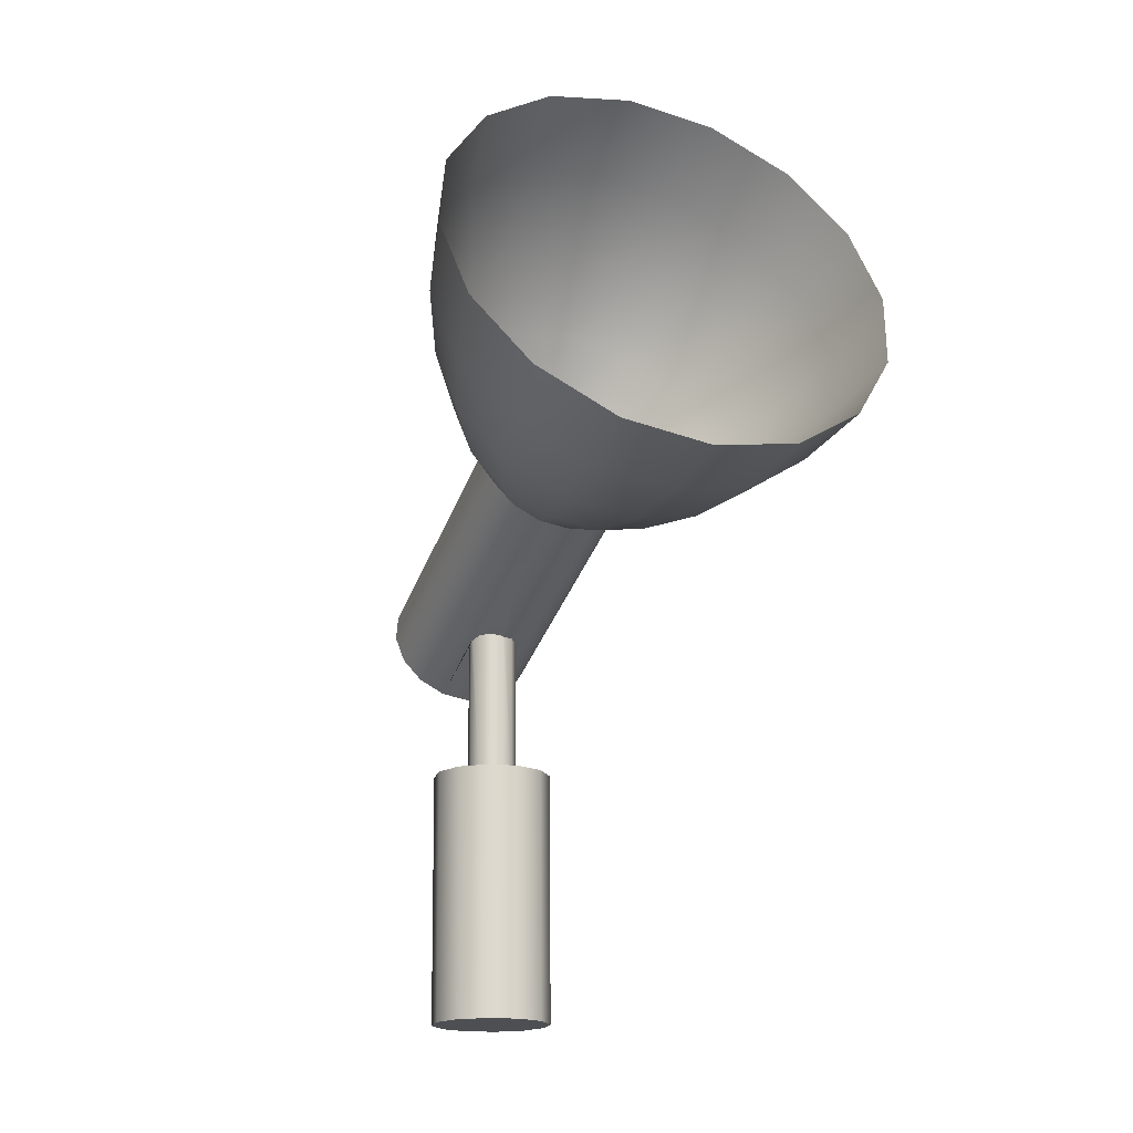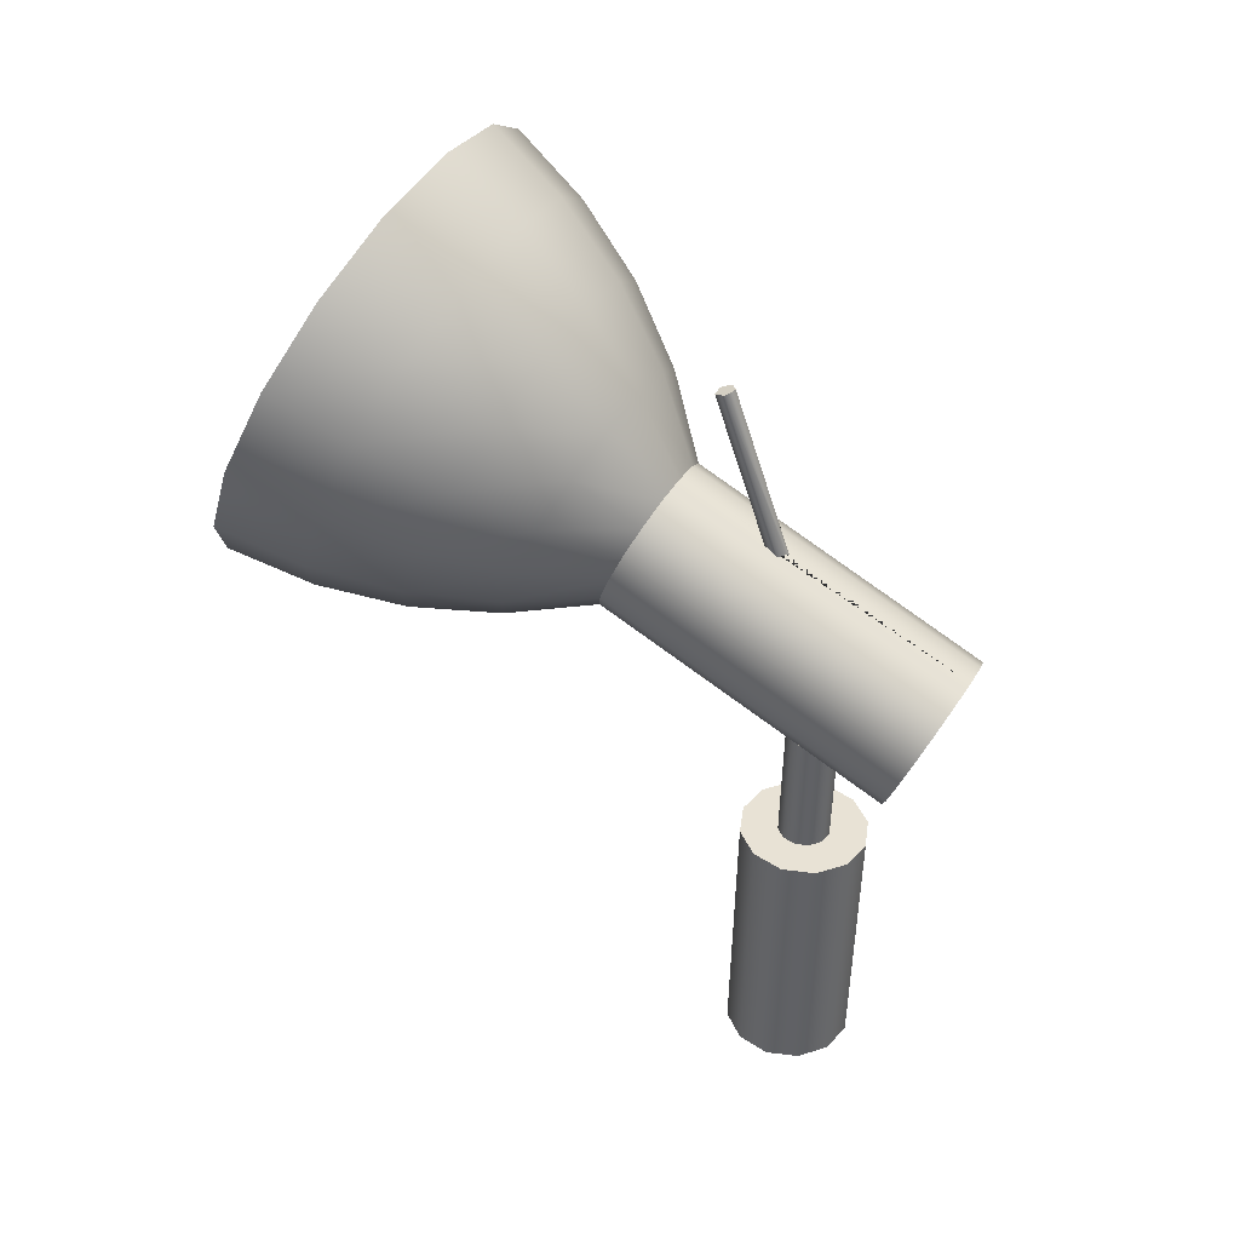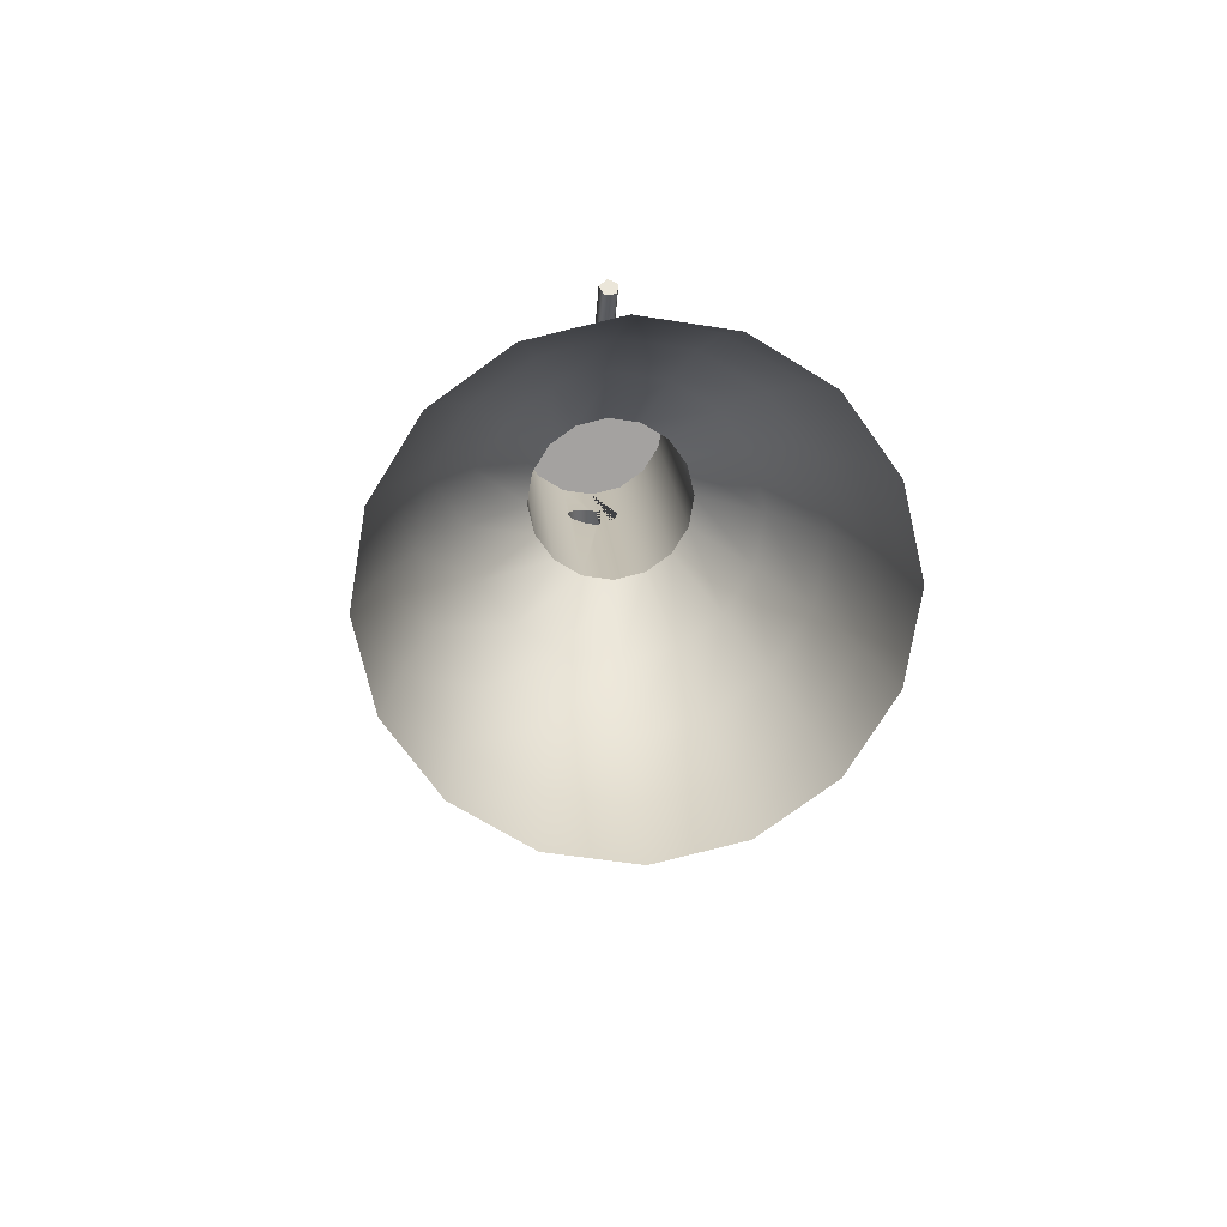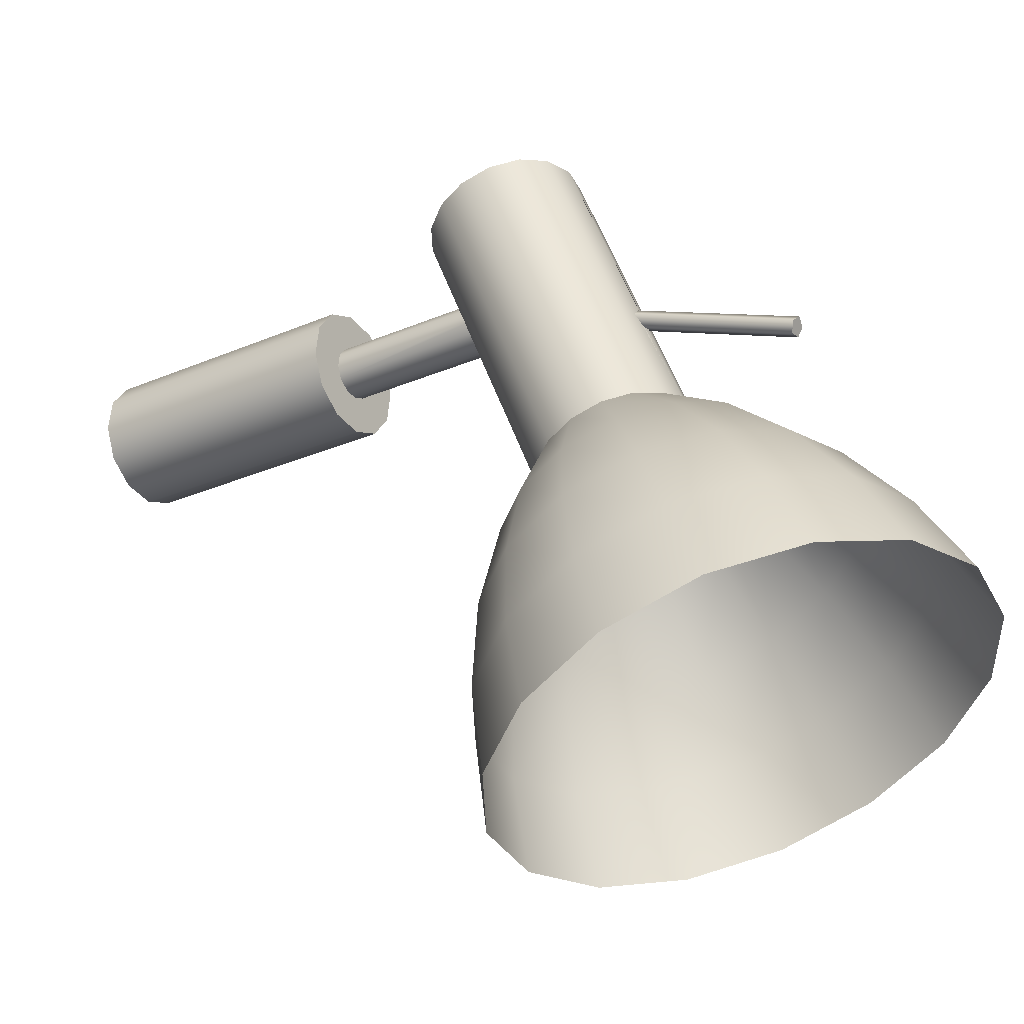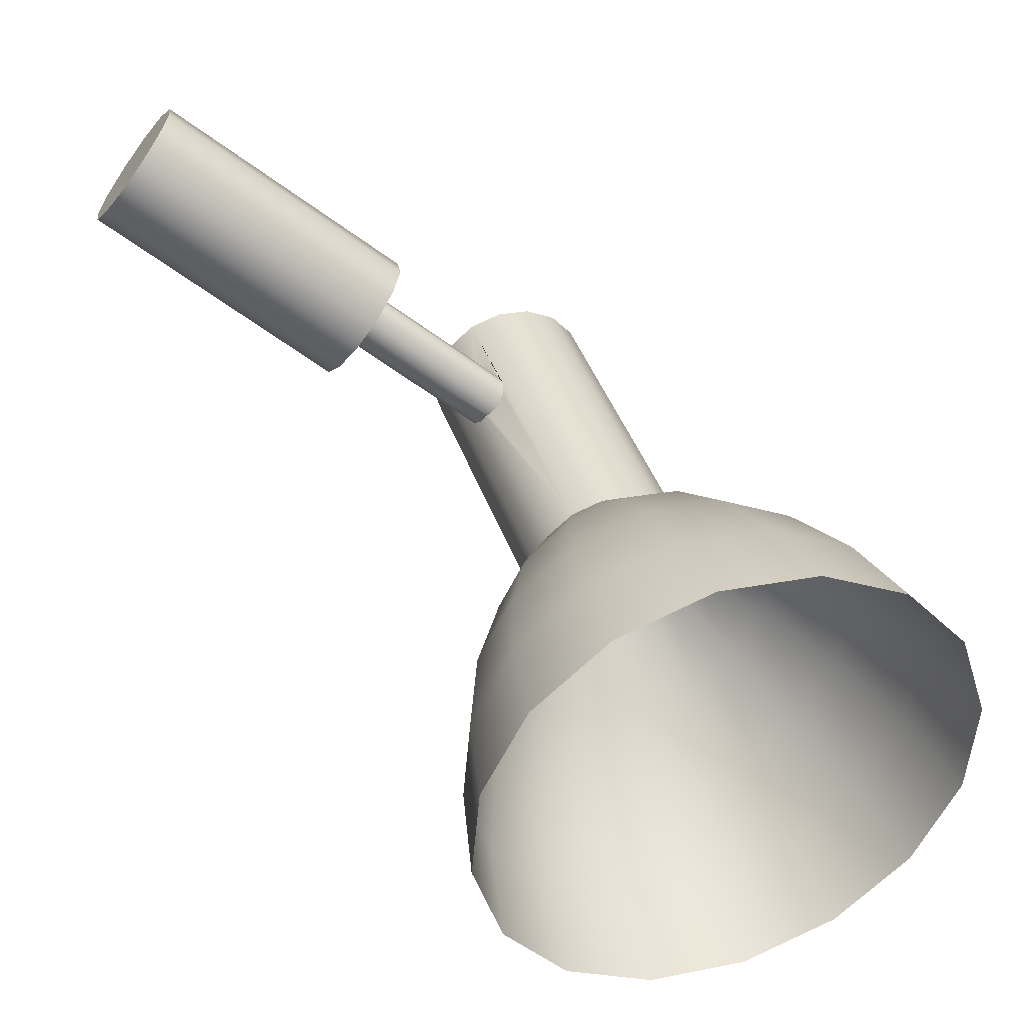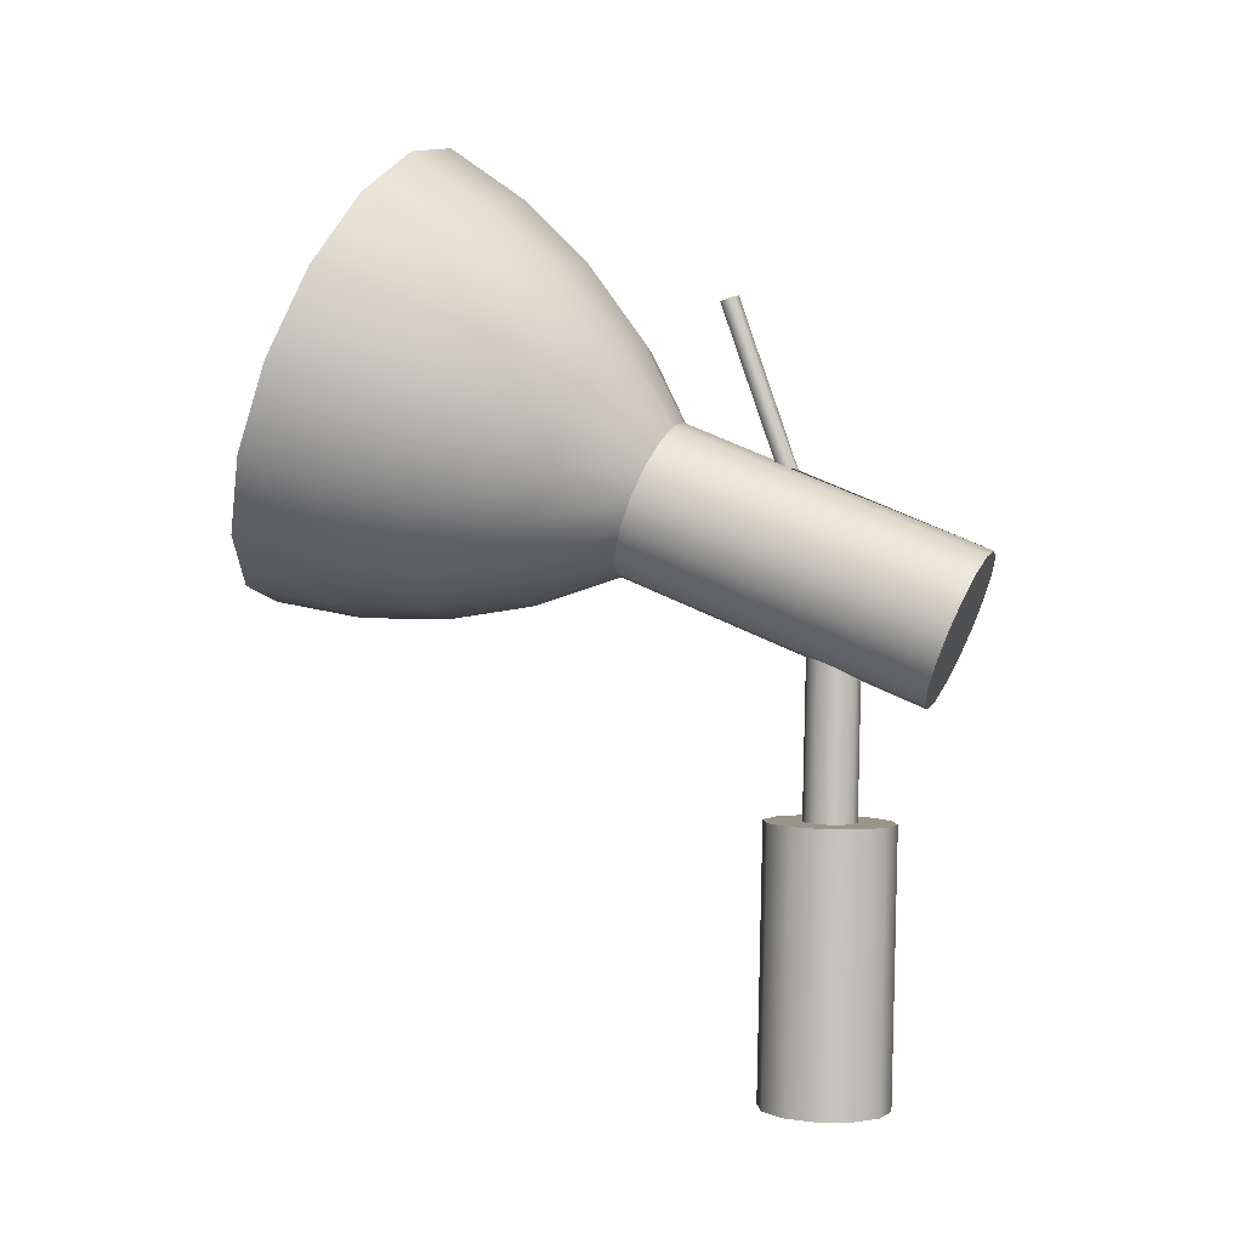
<metadata>
{"format":"obj","ext":"obj","renderer":"f3d","projection":"perspective","resolution":1024,"background":"white","views":[{"elev":-16.7,"azim":157.5,"up":"+Y"},{"elev":39.8,"azim":-61.6,"up":"+Y"},{"elev":40.3,"azim":175.4,"up":"+Y"},{"elev":-25.8,"azim":123.3,"up":"+Z"},{"elev":-64.2,"azim":53.5,"up":"+Z"},{"elev":1.3,"azim":-74.4,"up":"+Y"}]}
</metadata>
<code>
g Mesh1 Model
v 0.6291 4.892 -1.414
v 1.13 5.117 -1.957
v 1.04 5.535 -1.784
v 0.5774 5.132 -1.314
f 1 2 3 4
v 0.5774 4.652 -1.514
v 1.04 4.7 -2.13
f 5 6 2 1
v 0.4301 4.448 -1.598
v 0.7845 4.346 -2.277
f 7 8 6 5
v 0.2095 4.312 -1.655
v 0.4013 4.11 -2.375
f 9 10 8 7
v -0.05058 4.264 -1.675
v -0.05058 4.027 -2.41
f 11 12 10 9
v -0.3107 4.312 -1.655
v -0.5025 4.11 -2.375
f 13 14 12 11
v -0.5312 4.448 -1.598
v -0.8856 4.346 -2.277
f 15 16 14 13
v -0.6786 4.652 -1.514
v -1.142 4.7 -2.13
f 17 18 16 15
v -0.7303 4.892 -1.414
v -1.232 5.117 -1.957
f 19 20 18 17
v -0.6786 5.132 -1.314
v -1.142 5.535 -1.784
f 21 22 20 19
v -0.5312 5.336 -1.23
v -0.8856 5.889 -1.637
f 23 24 22 21
v -0.3107 5.472 -1.173
v -0.5025 6.125 -1.538
f 25 26 24 23
v -0.05058 5.52 -1.153
v -0.05058 6.208 -1.504
f 27 28 26 25
v 0.2095 5.472 -1.173
v 0.4013 6.125 -1.538
f 29 30 28 27
v 0.4301 5.336 -1.23
v 0.7845 5.889 -1.637
f 31 32 30 29
f 4 3 32 31
v 1.41 5.93 -2.335
v 1.067 6.403 -2.138
f 3 33 34 32
v 1.53 5.371 -2.567
f 2 35 33 3
v 1.41 4.812 -2.799
f 6 36 35 2
v 1.067 4.339 -2.996
f 8 37 36 6
v 0.5545 4.022 -3.127
f 10 38 37 8
v -0.05058 3.911 -3.174
f 12 39 38 10
v -0.6556 4.022 -3.127
f 14 40 39 12
v -1.169 4.339 -2.996
f 16 41 40 14
v -1.511 4.812 -2.799
f 18 42 41 16
v -1.632 5.371 -2.567
f 20 43 42 18
v -1.511 5.93 -2.335
f 22 44 43 20
v -1.169 6.403 -2.138
f 24 45 44 22
v -0.6556 6.72 -2.007
f 26 46 45 24
v -0.05058 6.831 -1.961
f 28 47 46 26
v 0.5545 6.72 -2.007
f 30 48 47 28
f 32 34 48 30
v 1.271 6.867 -2.722
v 0.6649 7.241 -2.566
f 34 49 50 48
v 1.677 6.307 -2.954
f 33 51 49 34
v 1.819 5.646 -3.229
f 35 52 51 33
v 1.677 4.985 -3.503
f 36 53 52 35
v 1.271 4.425 -3.736
f 37 54 53 36
v 0.6649 4.051 -3.892
f 38 55 54 37
v -0.05058 3.919 -3.946
f 39 56 55 38
v -0.7661 4.051 -3.892
f 40 57 56 39
v -1.373 4.425 -3.736
f 41 58 57 40
v -1.778 4.985 -3.503
f 42 59 58 41
v -1.92 5.646 -3.229
f 43 60 59 42
v -1.778 6.307 -2.954
f 44 61 60 43
v -1.373 6.867 -2.722
f 45 62 61 44
v -0.7661 7.241 -2.566
f 46 63 62 45
v -0.05058 7.372 -2.512
f 47 64 63 46
f 48 50 64 47
v 0.7298 7.675 -3.202
v -0.05058 7.818 -3.143
f 50 65 66 64
v 1.391 7.267 -3.372
f 49 67 65 50
v 1.833 6.656 -3.626
f 51 68 67 49
v 1.989 5.935 -3.925
f 52 69 68 51
v 1.833 5.214 -4.224
f 53 70 69 52
v 1.391 4.603 -4.478
f 54 71 70 53
v 0.7298 4.195 -4.648
f 55 72 71 54
v -0.05058 4.052 -4.707
f 56 73 72 55
v -0.8309 4.195 -4.648
f 57 74 73 56
v -1.492 4.603 -4.478
f 58 75 74 57
v -1.935 5.214 -4.224
f 59 76 75 58
v -2.09 5.935 -3.925
f 60 77 76 59
v -1.935 6.656 -3.626
f 61 78 77 60
v -1.492 7.267 -3.372
f 62 79 78 61
v -0.8309 7.675 -3.202
f 63 80 79 62
f 64 66 80 63
v 0.5774 4.089 1.197
v 0.4301 4.293 1.281
f 81 4 31 82
v 0.6291 3.849 1.097
f 83 1 4 81
v 0.5774 3.609 0.9971
f 84 5 1 83
v 0.4301 3.405 0.9125
f 85 7 5 84
v 0.2095 3.269 0.856
v 0.2095 3.582 0.1037
v 0.2181 3.608 0.05404
v 0.2095 3.612 0.03112
f 86 87 88 89 9 7 85
v -0.05058 3.221 0.8361
v -0.05058 3.452 0.2818
v 0.01714 3.461 0.2936
v 0.1252 3.501 0.2543
v 0.1988 3.553 0.1666
f 86 90 91 92 93 94 87
v -0.5312 3.405 0.9125
v -0.3107 3.269 0.856
v 0.2095 4.429 1.338
v -0.05058 4.477 1.358
v -0.3107 4.429 1.338
v -0.5312 4.293 1.281
v -0.6786 4.089 1.197
v -0.7303 3.849 1.097
v -0.6786 3.609 0.9971
f 95 96 90 86 85 84 83 81 82 97 98 99 100 101 102 103
f 95 15 13 96
f 103 17 15 95
f 102 19 17 103
f 101 21 19 102
f 100 23 21 101
f 99 25 23 100
v -0.05058 5.133 -0.2213
v -0.1199 5.136 -0.2662
v -0.1004 5.191 -0.3876
v -0.05058 5.206 -0.3973
f 98 104 105 106 107 27 25 99
v -0.001079 5.196 -0.3984
v 0.041 5.138 -0.2816
v -0.03318 5.123 -0.2073
f 27 107 108 109 110 104 98 97 29
v -0.04577 6.479 -0.8361
v -0.1452 6.479 -0.8268
f 111 108 107 106 112
v -0.006773 6.51 -0.7495
f 113 109 108 111
v -0.08212 6.529 -0.6867
f 114 110 109 113
v -0.1677 6.509 -0.7345
f 115 105 104 110 114
f 112 106 105 115
f 104 107 106 105
f 107 104 110 109 108
f 111 112 115 114 113
f 97 82 31 29
v -0.05058 3.626 -0.137
v -0.1326 3.631 -0.1065
v -0.2062 3.61 -0.01817
v -0.2255 3.567 0.09464
v -0.1853 3.514 0.2017
v -0.09654 3.465 0.2743
f 90 96 13 11 116 117 118 119 120 121 91
v 0.178 3.64 -0.05344
v 0.08918 3.651 -0.1268
v -0.02447 3.635 -0.1465
f 9 89 122 123 124 116 11
v 0.1793 2.308 -0.08104
v 0.2194 2.306 0.02705
f 125 122 89 88 126
v 0.09057 2.309 -0.1546
f 127 123 122 125
v -0.0231 2.31 -0.174
f 128 124 123 127
v -0.1312 2.309 -0.1339
f 129 117 116 124 128
v -0.2048 2.307 -0.04517
f 130 118 117 129
v -0.2242 2.305 0.06848
f 131 119 118 130
v -0.1841 2.302 0.1766
f 132 120 119 131
v -0.09533 2.301 0.2502
f 133 121 120 132
v 0.01834 2.301 0.2695
f 134 92 91 121 133
v 0.1265 2.302 0.2294
f 135 93 92 134
v 0.2001 2.303 0.1407
f 136 94 93 135
f 126 88 87 94 136
v 0.3121 2.296 0.4913
f 136 137 126
f 135 137 136
v 0.0482 2.294 0.5891
f 135 138 137
f 134 138 135
f 133 138 134
f 132 138 133
v -0.2293 2.295 0.5418
f 132 139 138
f 139 132 131
v -0.3169 2.314 -0.3957
f 140 139 131
v -0.446 2.298 0.3622
f 140 141 139
v -0.4966 2.309 -0.1791
f 142 141 140
v -0.5438 2.304 0.09833
f 141 142 143
v -0.4942 0.00419 -0.2269
v -0.5414 -0.001607 0.05056
f 144 145 143 142
v -0.3145 0.008865 -0.4435
v -0.05058 0.01116 -0.5413
v 0.2269 0.01047 -0.4941
v 0.4436 0.006974 -0.3144
v 0.5414 0.001607 -0.05056
v 0.4942 -0.00419 0.2269
v 0.3145 -0.008865 0.4435
v 0.05058 -0.01116 0.5413
v -0.2269 -0.01047 0.4941
v -0.4436 -0.006974 0.3144
f 145 144 146 147 148 149 150 151 152 153 154 155
f 146 144 142 140
v -0.05297 2.316 -0.4935
f 147 146 140 156
f 140 130 156
f 140 131 130
f 156 130 129
f 156 129 128
v 0.2245 2.316 -0.4463
f 156 128 157
f 157 128 127
f 157 127 125
f 157 125 126
f 126 137 157
v 0.4412 2.312 -0.2667
f 157 137 158
v 0.4918 2.301 0.2746
f 158 137 159
f 152 151 159 137
v 0.539 2.307 -0.002794
f 151 150 160 159
f 150 149 158 160
f 149 148 157 158
f 148 147 156 157
f 158 159 160
f 153 152 137 138
f 154 153 138 139
f 155 154 139 141
f 145 155 141 143

</code>
